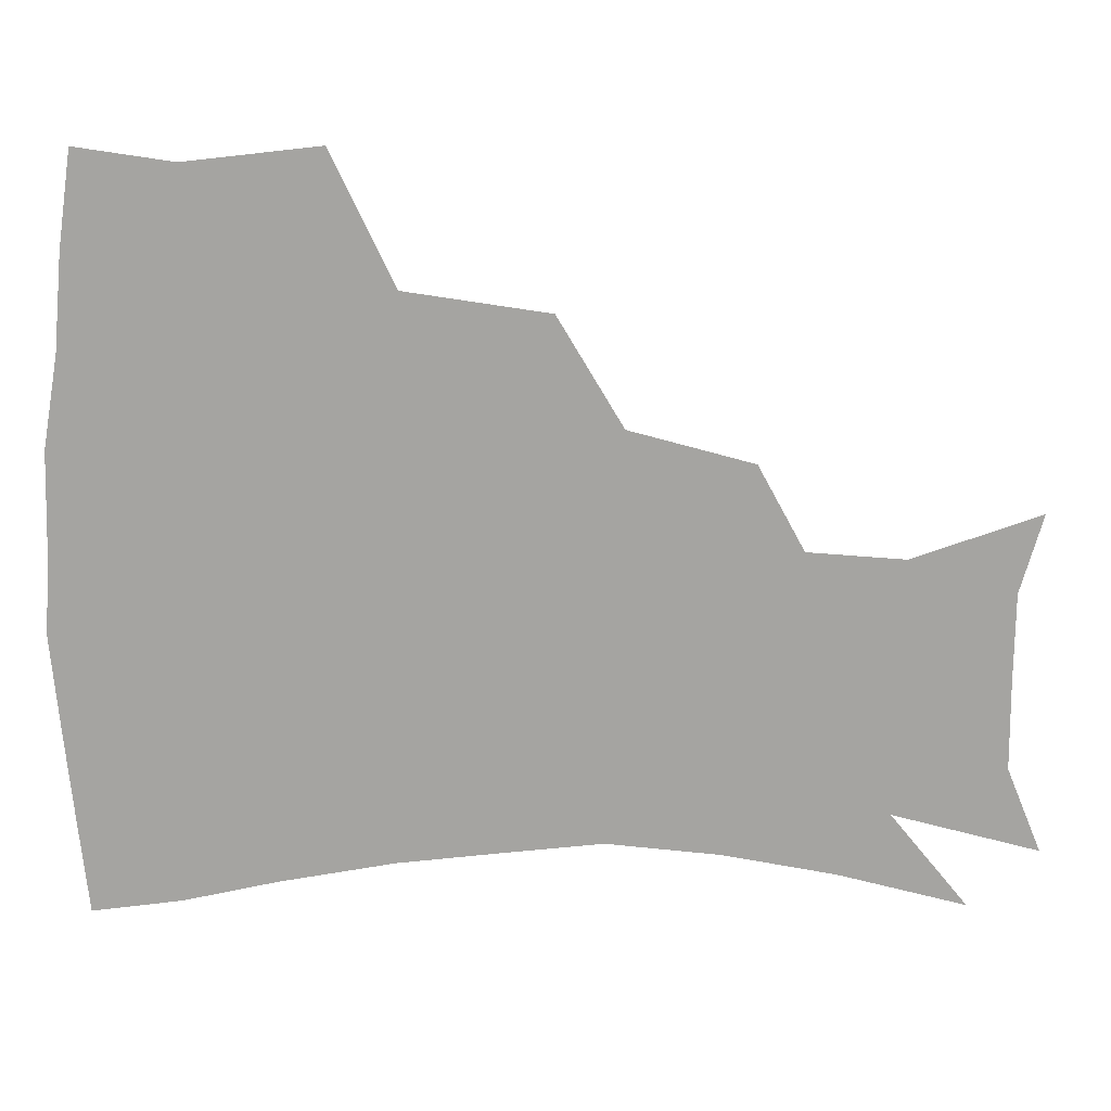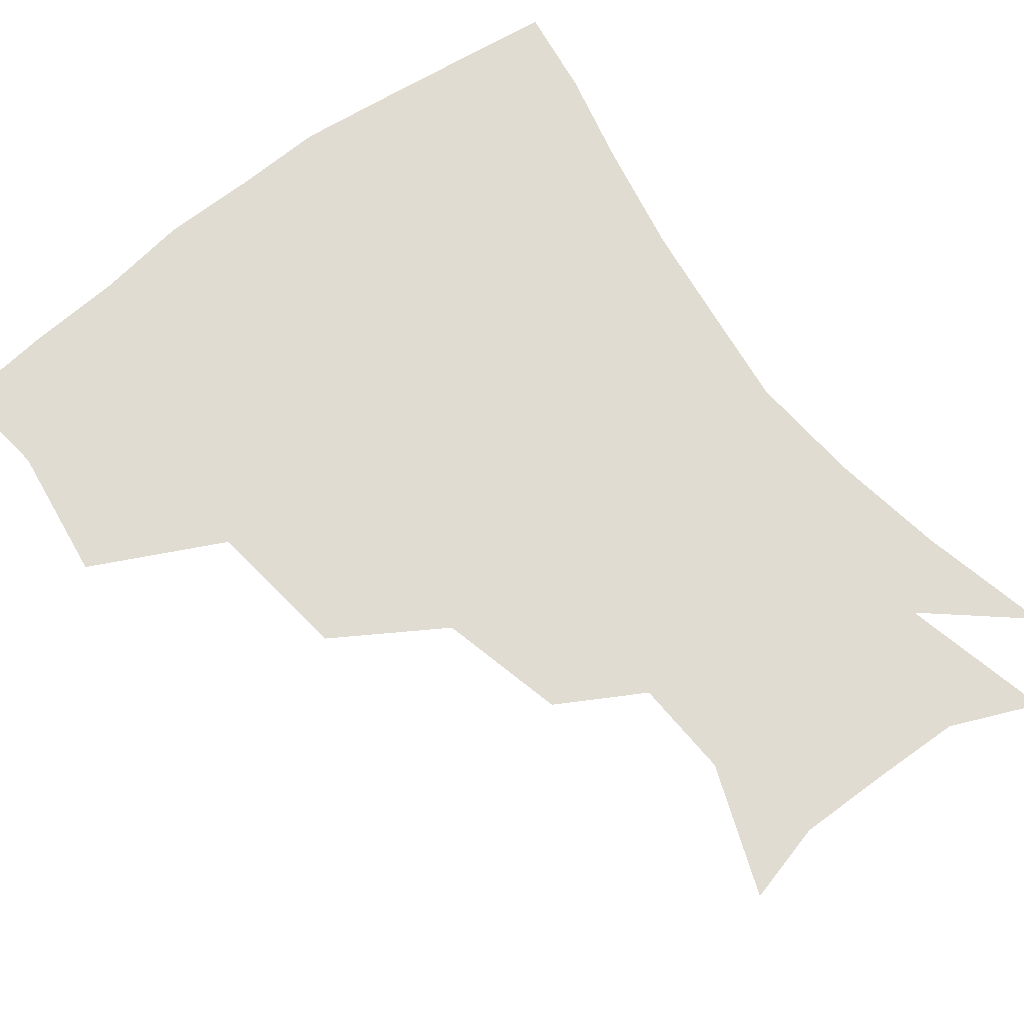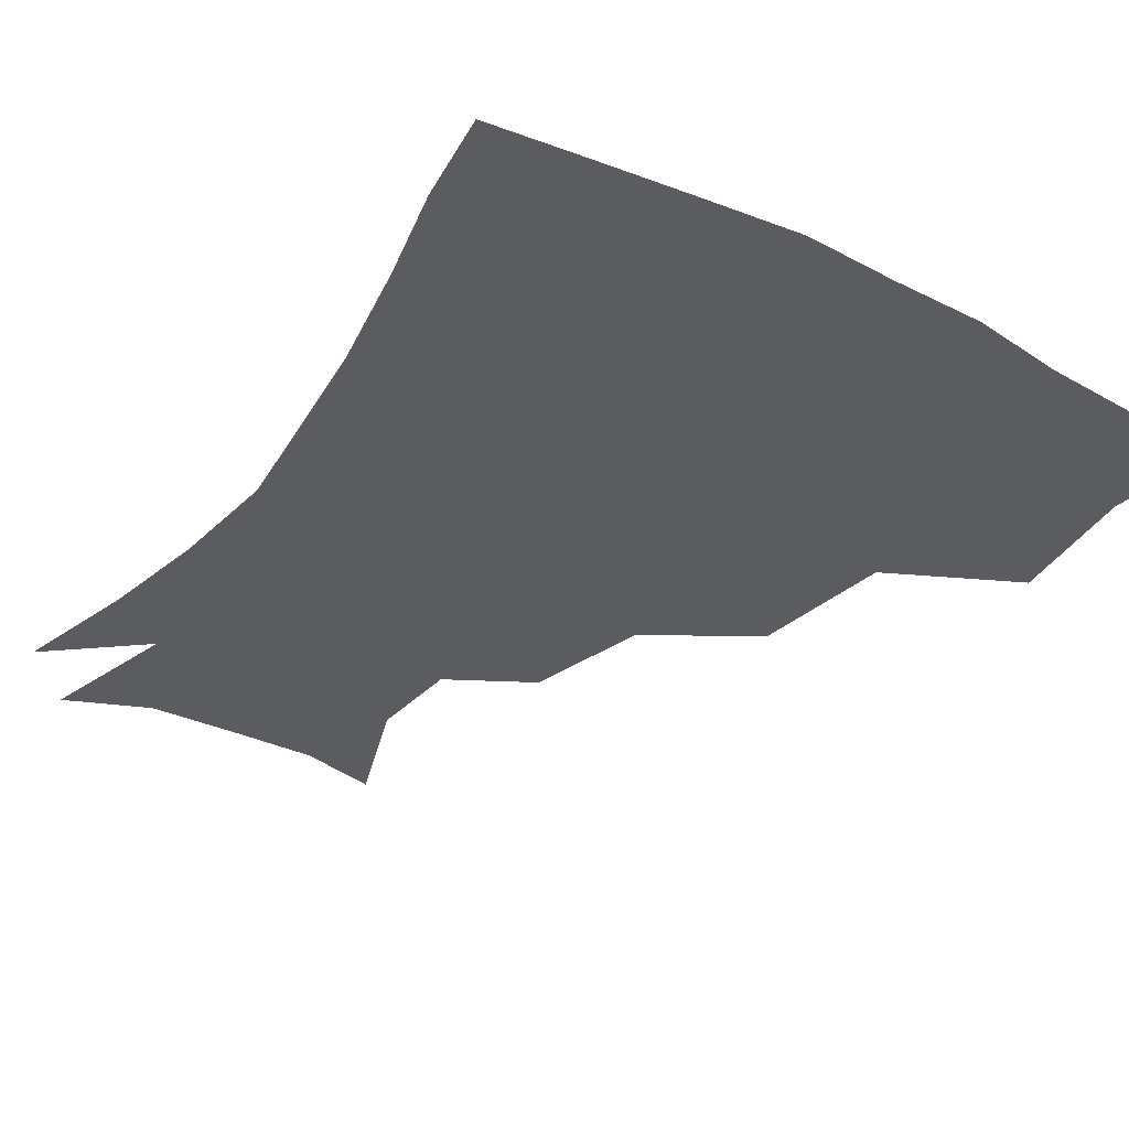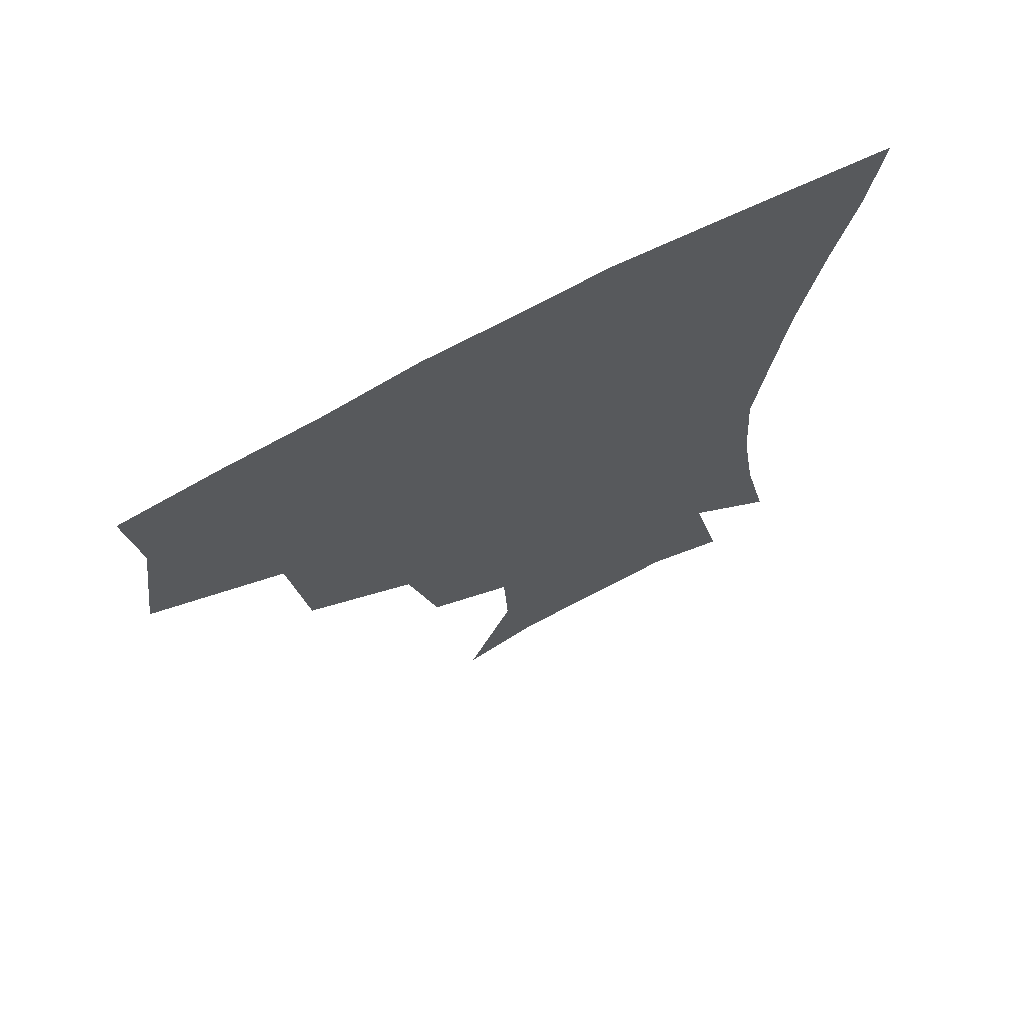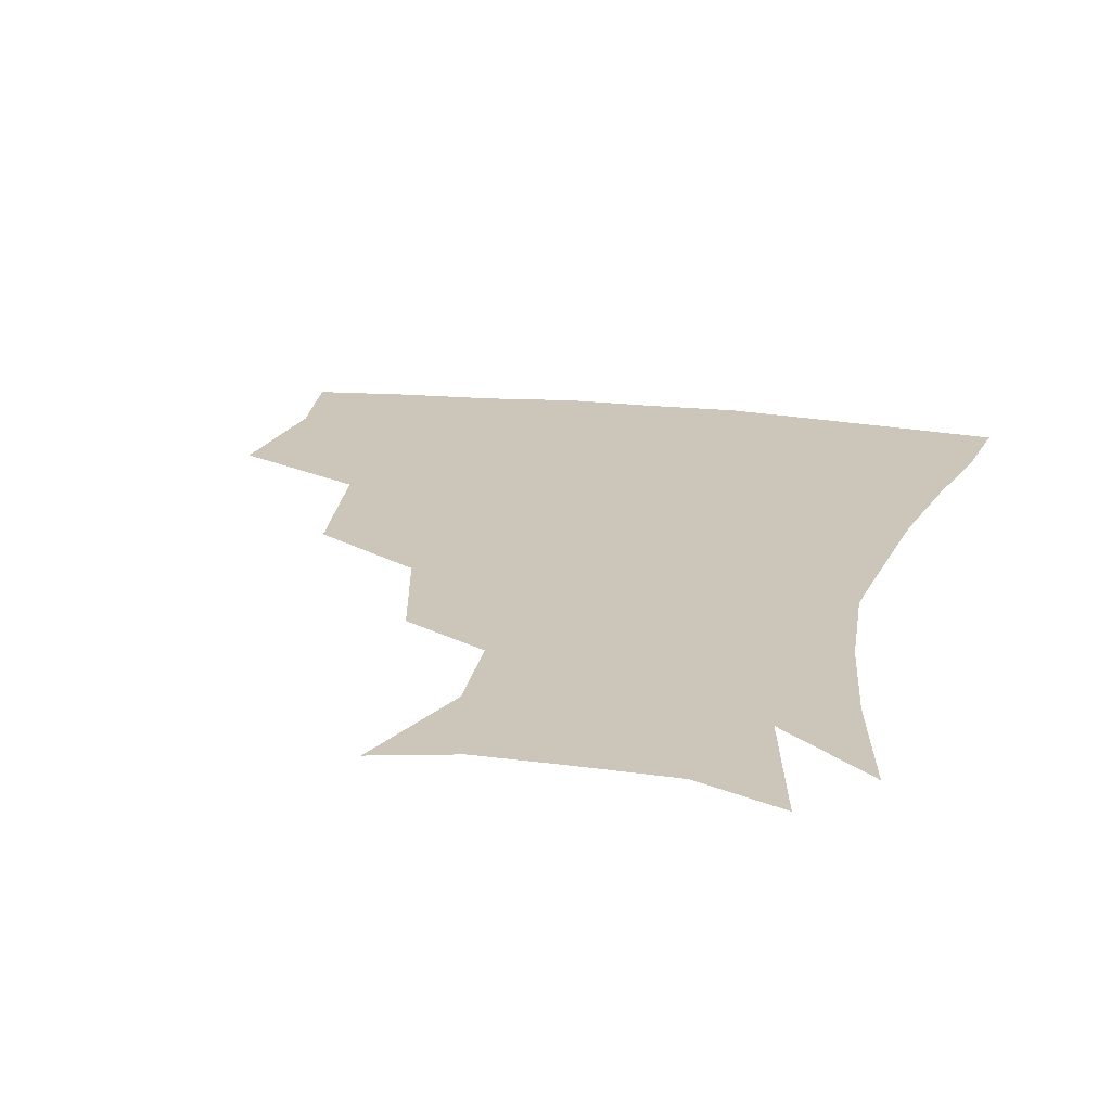
<metadata>
{"format":"obj","ext":"obj","renderer":"f3d","projection":"perspective","resolution":1024,"background":"white","views":[{"elev":-73.4,"azim":-91.7,"up":"+Z"},{"elev":69.1,"azim":-37.8,"up":"+Z"},{"elev":-34.6,"azim":146.1,"up":"+Z"},{"elev":70.0,"azim":-28.3,"up":"+Y"},{"elev":21.0,"azim":12.5,"up":"+Z"}]}
</metadata>
<code>
v 451.8 345.1 0
v 457.7 386.9 0
v 454.1 417.3 0
v 497.8 279.4 0
v 492.4 324.4 0
v 490.9 361.8 0
v 487.6 390.8 0
v 484 420.7 0
v 540.5 219.1 0
v 531.3 258 0
v 523.6 297.1 0
v 521.3 336.4 0
v 519.1 365.2 0
v 516.4 393.2 0
v 513.7 422.5 0
v 553 133.9 0
v 568.1 173.4 0
v 566.7 203.7 0
v 559 241.4 0
v 553.1 273.9 0
v 550.1 310.3 0
v 548 339.2 0
v 547.4 367.8 0
v 545.5 394.8 0
v 542.6 426.5 0
v 577.7 140.2 0
v 586.7 179.3 0
v 583.7 212.7 0
v 578.7 248.9 0
v 576 283.8 0
v 575.2 315.5 0
v 575 342.6 0
v 574.7 368.5 0
v 574.2 395 0
v 571.3 426.5 0
v 604.8 139.6 0
v 605.7 185.3 0
v 602.4 220.5 0
v 599.3 254.2 0
v 598.3 286.6 0
v 599.1 315.4 0
v 600.4 342.6 0
v 602.4 369.5 0
v 602.2 395.5 0
v 599.5 427.4 0
v 633.2 138.5 0
v 625.9 183.3 0
v 621.3 220.4 0
v 619.4 252.9 0
v 619.9 282.9 0
v 621.9 313.7 0
v 625.1 342.6 0
v 628.3 368.4 0
v 630.8 393.9 0
v 629.6 423.8 0
v 659.5 126.8 0
v 649 172.9 0
v 641.3 214 0
v 639.6 244.9 0
v 640.2 275.6 0
v 643 307.7 0
v 647.6 337.6 0
v 653.4 364.9 0
v 657.8 391.9 0
v 659.4 420 0
v 678.1 147.7 0
v 669.2 188.1 0
v 663.7 223.7 0
v 661.1 259.5 0
v 664.9 289.2 0
v 669.4 323.2 0
v 676.6 358.9 0
v 683.8 388.2 0
v 688 416.2 0
f 5 6 1
f 1 6 2
f 6 7 2
f 2 7 3
f 7 8 3
f 10 11 4
f 4 11 5
f 11 12 5
f 5 12 6
f 12 13 6
f 6 13 7
f 13 14 7
f 7 14 8
f 14 15 8
f 18 19 9
f 9 19 10
f 19 20 10
f 10 20 11
f 20 21 11
f 11 21 12
f 21 22 12
f 12 22 13
f 22 23 13
f 13 23 14
f 23 24 14
f 14 24 15
f 24 25 15
f 16 26 17
f 26 27 17
f 17 27 18
f 27 28 18
f 18 28 19
f 28 29 19
f 19 29 20
f 29 30 20
f 20 30 21
f 30 31 21
f 21 31 22
f 31 32 22
f 22 32 23
f 32 33 23
f 23 33 24
f 33 34 24
f 24 34 25
f 34 35 25
f 26 36 27
f 36 37 27
f 27 37 28
f 37 38 28
f 28 38 29
f 38 39 29
f 29 39 30
f 39 40 30
f 30 40 31
f 40 41 31
f 31 41 32
f 41 42 32
f 32 42 33
f 42 43 33
f 33 43 34
f 43 44 34
f 34 44 35
f 44 45 35
f 36 46 37
f 46 47 37
f 37 47 38
f 47 48 38
f 38 48 39
f 48 49 39
f 39 49 40
f 49 50 40
f 40 50 41
f 50 51 41
f 41 51 42
f 51 52 42
f 42 52 43
f 52 53 43
f 43 53 44
f 53 54 44
f 44 54 45
f 54 55 45
f 46 56 47
f 56 57 47
f 47 57 48
f 57 58 48
f 48 58 49
f 58 59 49
f 49 59 50
f 59 60 50
f 50 60 51
f 60 61 51
f 51 61 52
f 61 62 52
f 52 62 53
f 62 63 53
f 53 63 54
f 63 64 54
f 54 64 55
f 64 65 55
f 57 66 58
f 66 67 58
f 58 67 59
f 67 68 59
f 59 68 60
f 68 69 60
f 60 69 61
f 69 70 61
f 61 70 62
f 70 71 62
f 62 71 63
f 71 72 63
f 63 72 64
f 72 73 64
f 64 73 65
f 73 74 65

</code>
